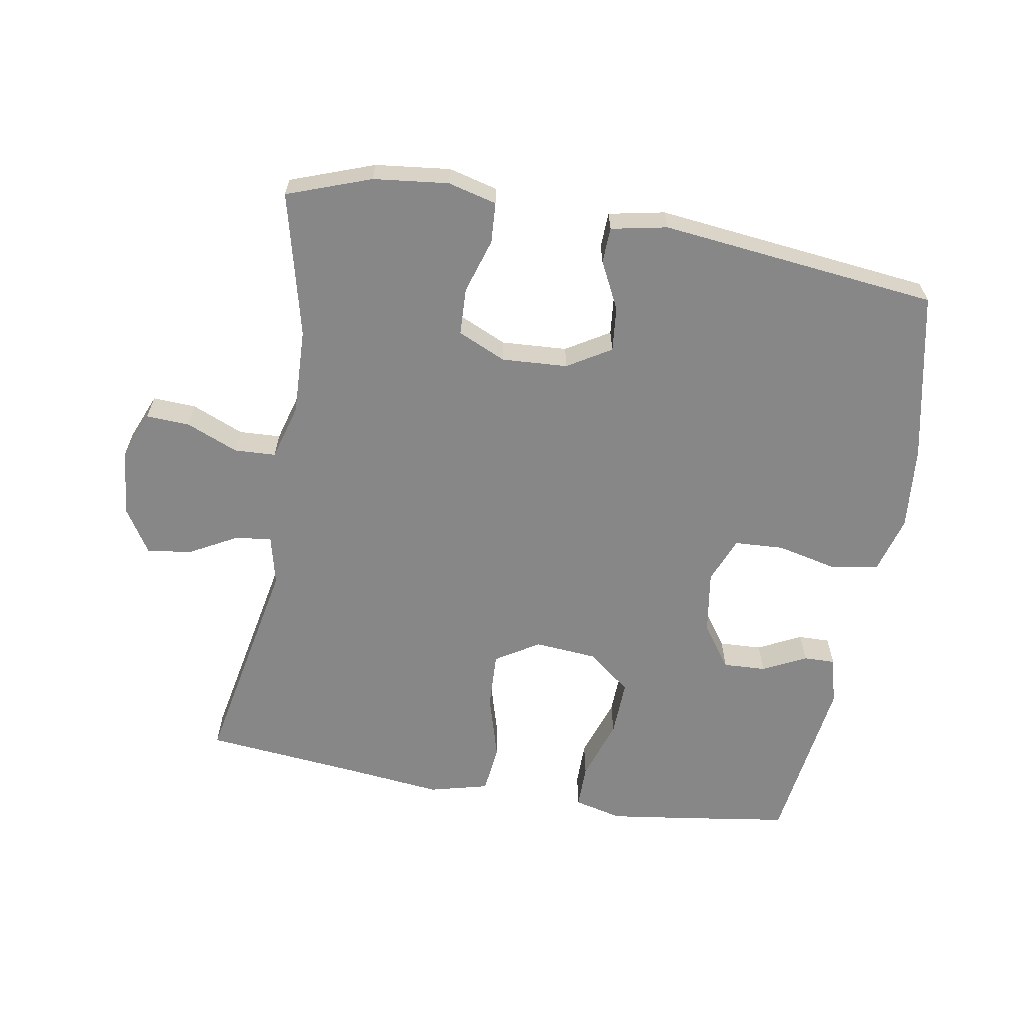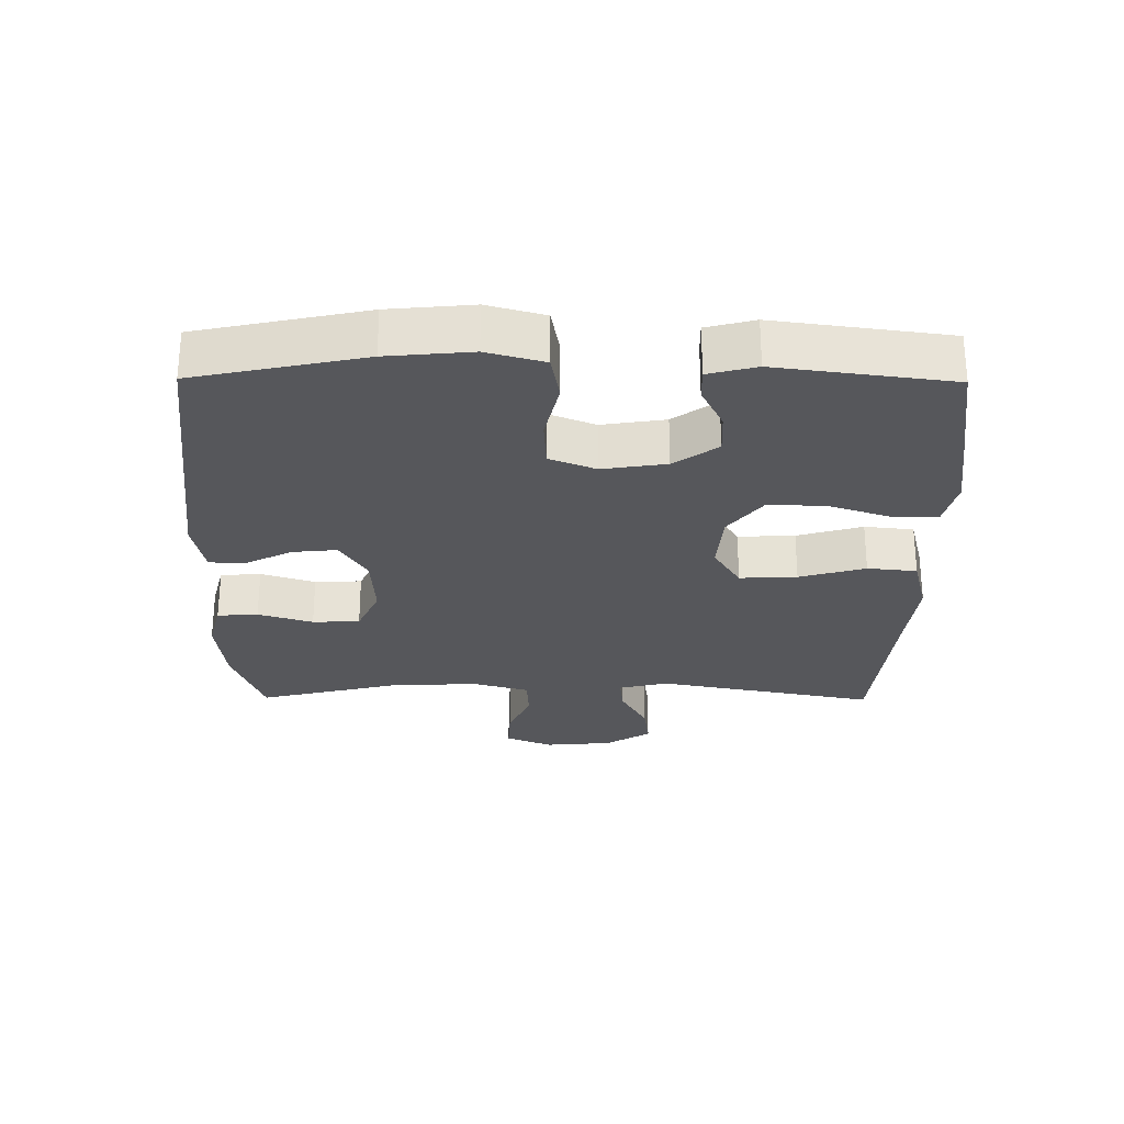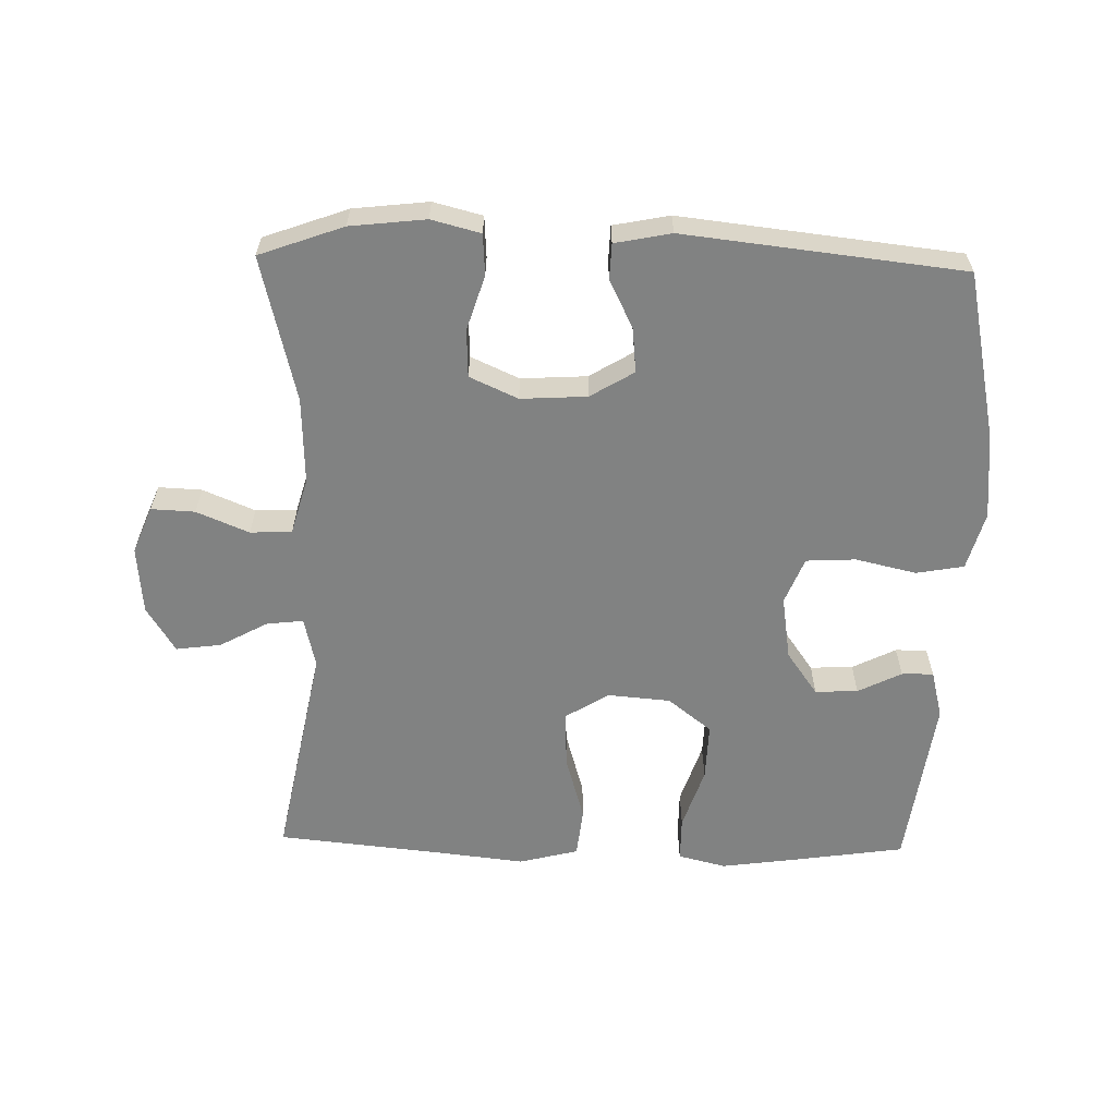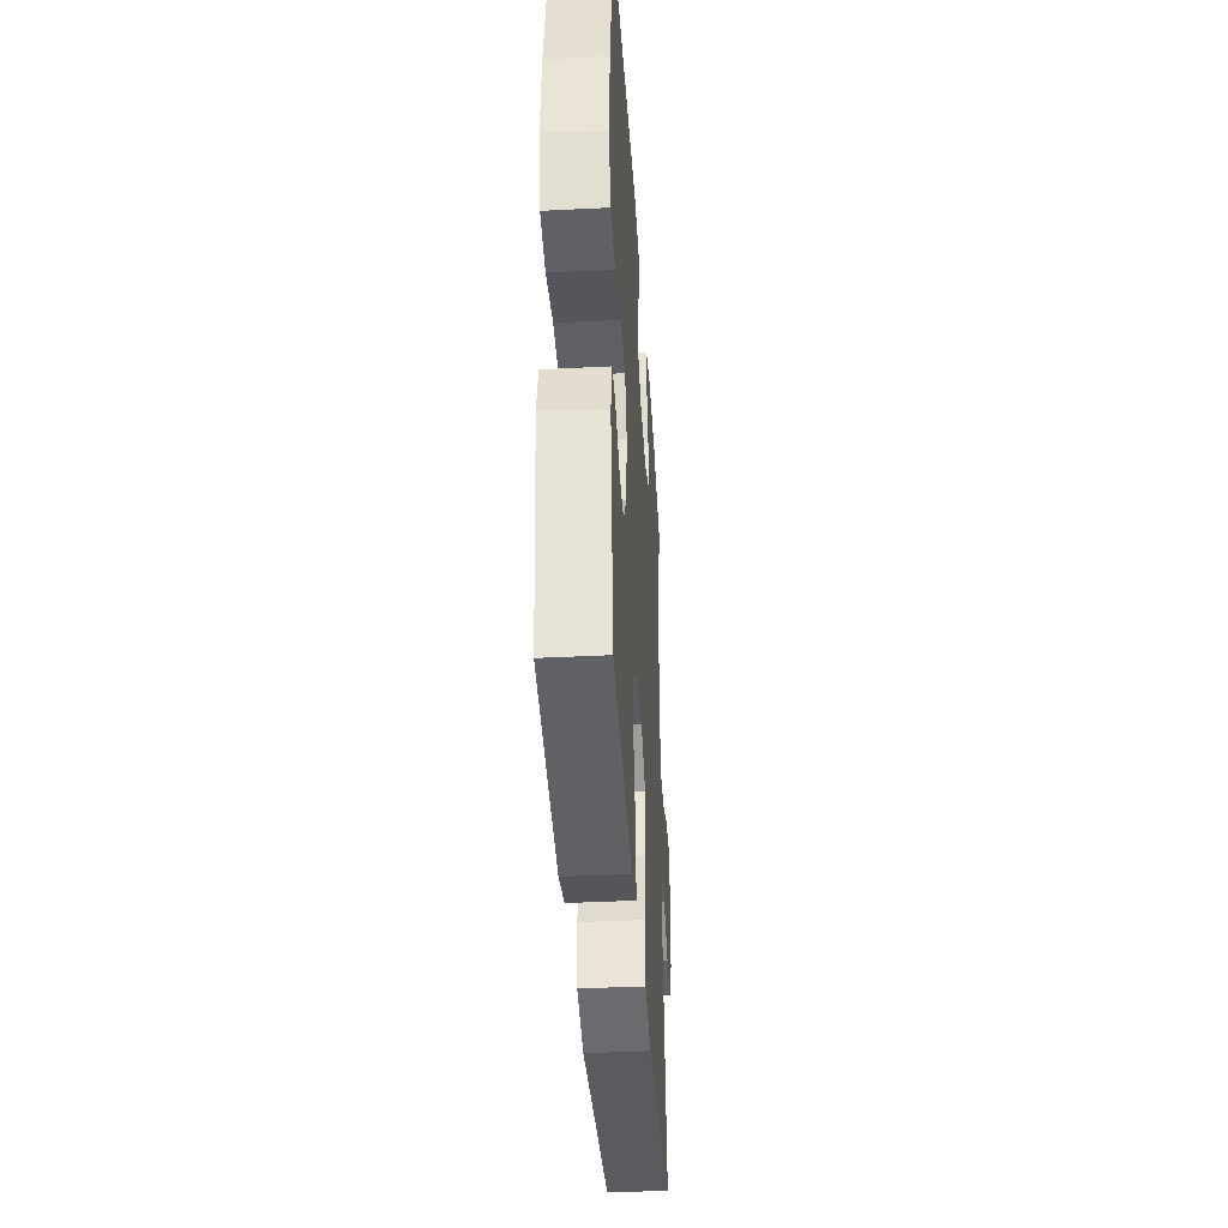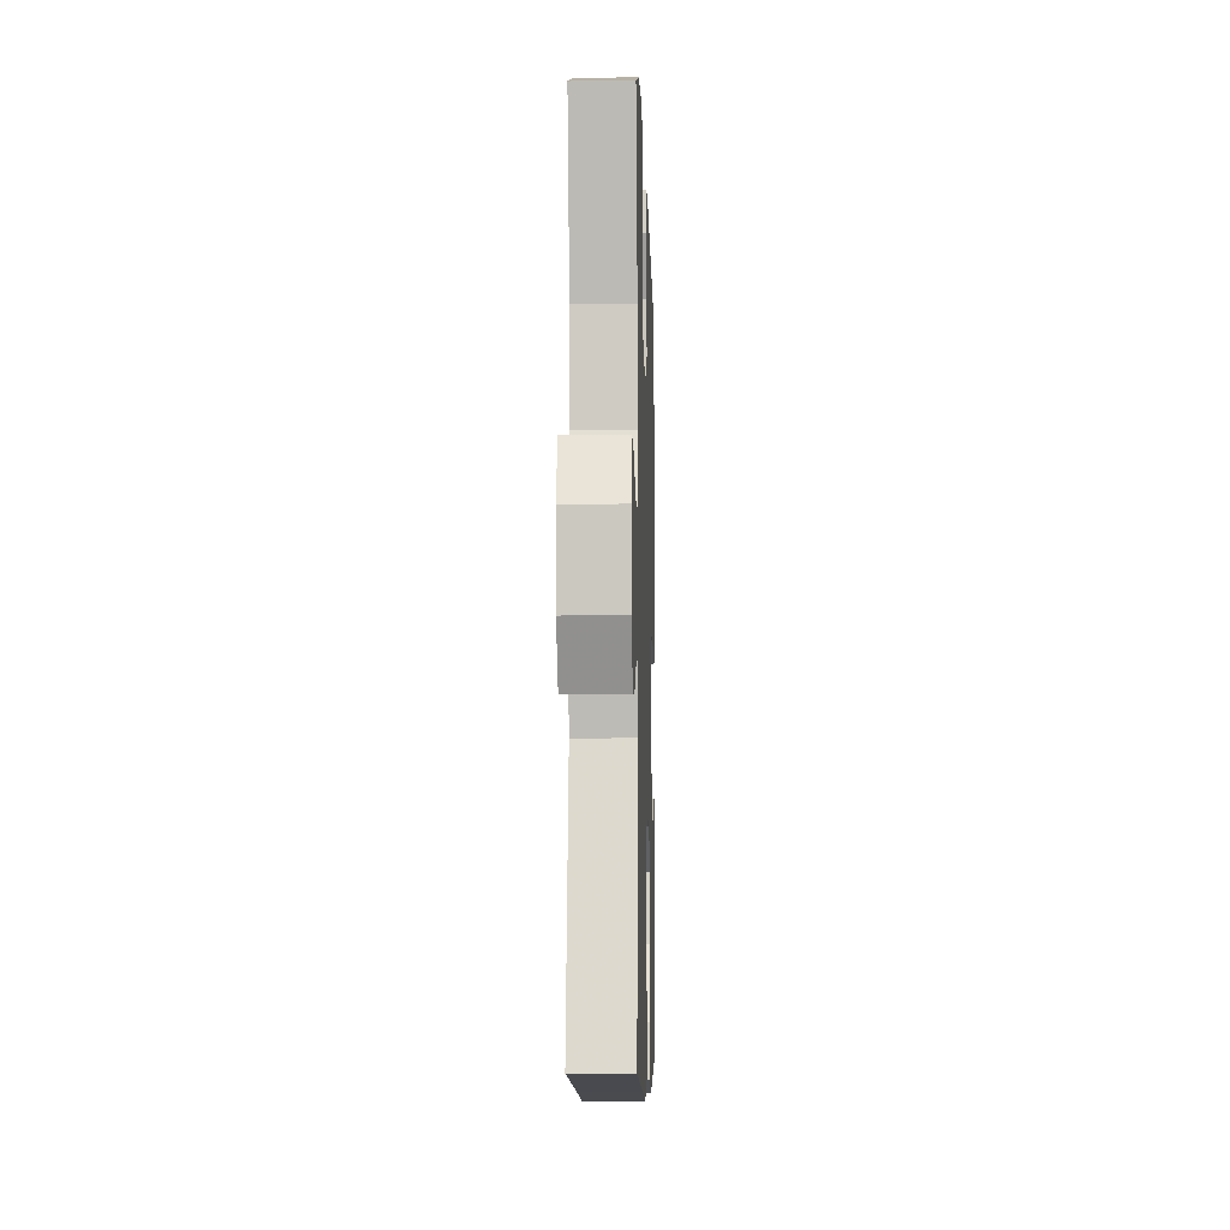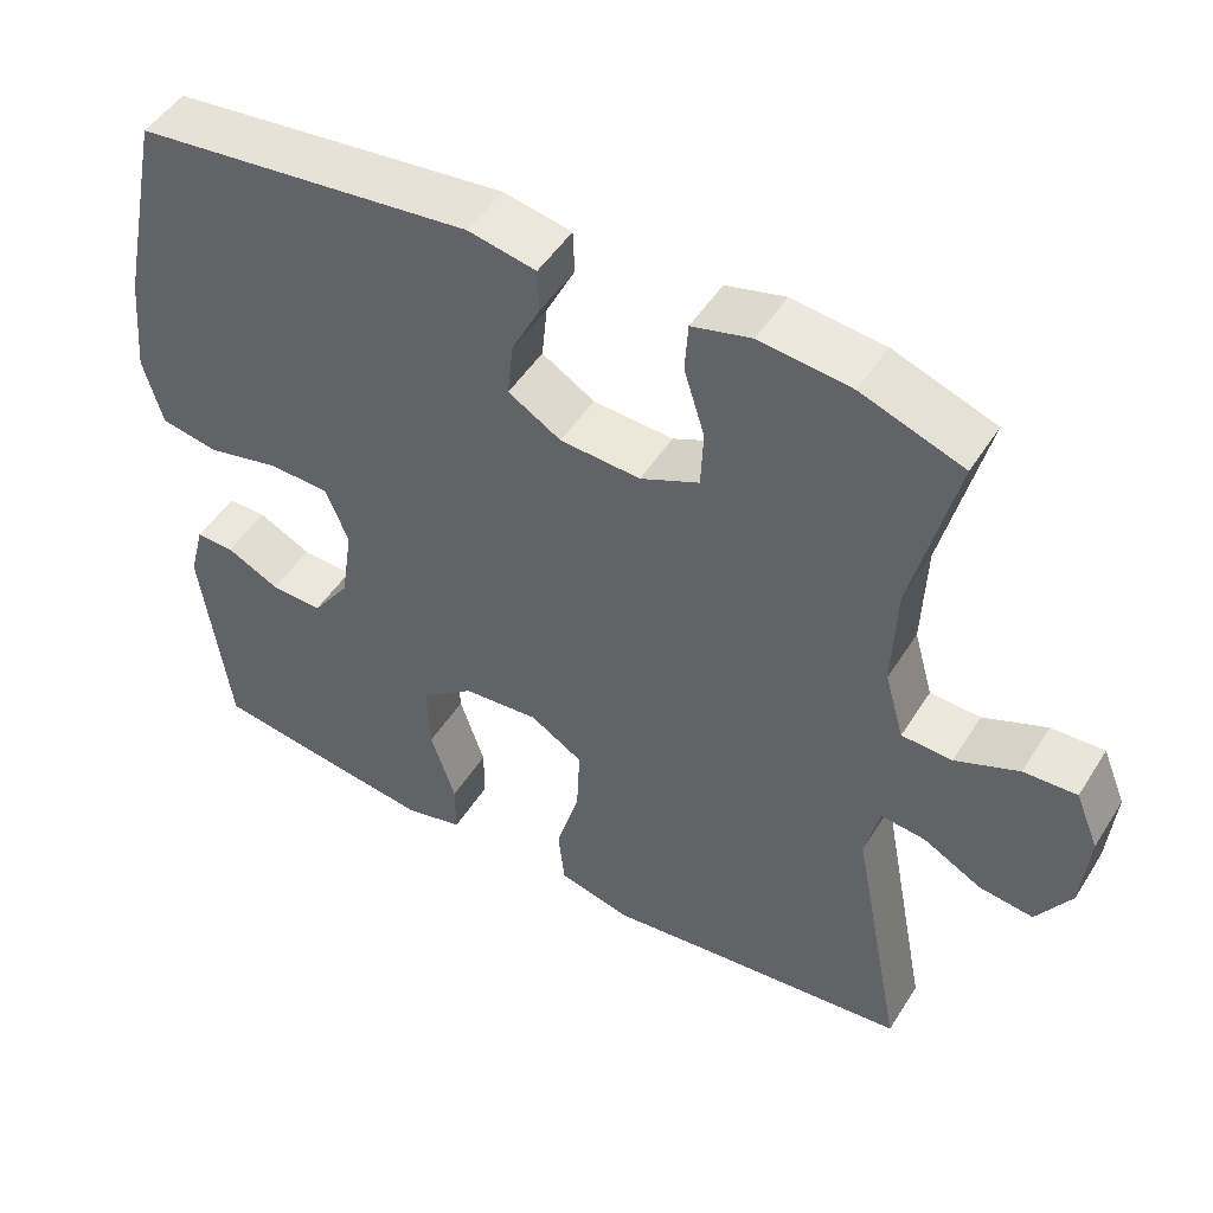
<metadata>
{"format":"obj","ext":"obj","renderer":"f3d","projection":"perspective","resolution":1024,"background":"white","views":[{"elev":-62.6,"azim":-9.8,"up":"+Y"},{"elev":-27.3,"azim":89.5,"up":"+Y"},{"elev":-60.6,"azim":-1.4,"up":"+Y"},{"elev":-39.1,"azim":93.6,"up":"+Z"},{"elev":-7.8,"azim":-88.2,"up":"+Z"},{"elev":49.0,"azim":-149.0,"up":"+Z"}]}
</metadata>
<code>
v 0.5 0.07 0.5
v 0.554 0.07 0.244
v 0.566 0.07 0.116
v 0.542 0.07 0.029
v 0.47 0.07 0.016
v 0.378 0.07 0.037
v 0.303 0.07 0.033
v 0.275 0.07 -0.037
v 0.29 0.07 -0.134
v 0.337 0.07 -0.2
v 0.402 0.07 -0.197
v 0.468 0.07 -0.164
v 0.516 0.07 -0.163
v 0.535 0.07 -0.236
v 0.5 0.07 -0.5
v 0.331 0.07 -0.525
v 0.216 0.07 -0.541
v 0.143 0.07 -0.523
v 0.143 0.07 -0.455
v 0.174 0.07 -0.361
v 0.177 0.07 -0.274
v 0.111 0.07 -0.222
v 0.016 0.07 -0.214
v -0.05 0.07 -0.255
v -0.046 0.07 -0.342
v -0.017 0.07 -0.442
v -0.025 0.07 -0.517
v -0.115 0.07 -0.54
v -0.25 0.07 -0.525
v -0.5 0.07 -0.5
v -0.436 0.07 -0.167
v -0.454 0.07 -0.091
v -0.509 0.07 -0.097
v -0.582 0.07 -0.137
v -0.65 0.07 -0.146
v -0.693 0.07 -0.077
v -0.702 0.07 0.026
v -0.673 0.07 0.097
v -0.607 0.07 0.094
v -0.528 0.07 0.061
v -0.465 0.07 0.064
v -0.441 0.07 0.149
v -0.446 0.07 0.28
v -0.5 0.07 0.5
v -0.373 0.07 0.546
v -0.259 0.07 0.559
v -0.185 0.07 0.54
v -0.181 0.07 0.478
v -0.207 0.07 0.395
v -0.204 0.07 0.323
v -0.131 0.07 0.29
v -0.031 0.07 0.296
v 0.035 0.07 0.336
v 0.028 0.07 0.404
v -0.008 0.07 0.476
v -0.006 0.07 0.53
v 0.079 0.07 0.547
v 0.5 0 0.5
v 0.554 0 0.244
v 0.566 0 0.116
v 0.542 0 0.029
v 0.47 0 0.016
v 0.378 0 0.037
v 0.303 0 0.033
v 0.275 0 -0.037
v 0.29 0 -0.134
v 0.337 0 -0.2
v 0.402 0 -0.197
v 0.468 0 -0.164
v 0.516 0 -0.163
v 0.535 0 -0.236
v 0.5 0 -0.5
v 0.331 0 -0.525
v 0.216 0 -0.541
v 0.143 0 -0.523
v 0.143 0 -0.455
v 0.174 0 -0.361
v 0.177 0 -0.274
v 0.111 0 -0.222
v 0.016 0 -0.214
v -0.05 0 -0.255
v -0.046 0 -0.342
v -0.017 0 -0.442
v -0.025 0 -0.517
v -0.115 0 -0.54
v -0.25 0 -0.525
v -0.5 0 -0.5
v -0.436 0 -0.167
v -0.454 0 -0.091
v -0.509 0 -0.097
v -0.582 0 -0.137
v -0.65 0 -0.146
v -0.693 0 -0.077
v -0.702 0 0.026
v -0.673 0 0.097
v -0.607 0 0.094
v -0.528 0 0.061
v -0.465 0 0.064
v -0.441 0 0.149
v -0.446 0 0.28
v -0.5 0 0.5
v -0.373 0 0.546
v -0.259 0 0.559
v -0.185 0 0.54
v -0.181 0 0.478
v -0.207 0 0.395
v -0.204 0 0.323
v -0.131 0 0.29
v -0.031 0 0.296
v 0.035 0 0.336
v 0.028 0 0.404
v -0.008 0 0.476
v -0.006 0 0.53
v 0.079 0 0.547
f 4 5 6
f 3 4 6
f 2 3 6
f 1 2 6
f 57 1 6
f 56 57 6
f 55 56 6
f 54 55 6
f 53 54 6 7
f 52 53 7 8
f 51 52 8 9
f 50 51 9 10
f 47 48 49
f 46 47 49
f 45 46 49
f 44 45 49
f 43 44 49
f 42 43 49 50
f 41 42 50 10
f 38 39 40
f 37 38 40
f 36 37 40
f 35 36 40
f 34 35 40
f 33 34 40
f 32 33 40 41
f 31 32 41 10
f 29 30 31
f 28 29 31
f 27 28 31
f 26 27 31
f 25 26 31
f 24 25 31
f 23 24 31
f 22 23 31 10
f 18 19 20
f 17 18 20
f 16 17 20
f 15 16 20
f 14 15 20
f 13 14 20
f 12 13 20
f 11 12 20
f 11 20 21
f 10 11 21 22
f 63 62 61
f 63 61 60
f 63 60 59
f 63 59 58
f 63 58 114
f 63 114 113
f 63 113 112
f 63 112 111
f 64 63 111 110
f 65 64 110 109
f 66 65 109 108
f 67 66 108 107
f 106 105 104
f 106 104 103
f 106 103 102
f 106 102 101
f 106 101 100
f 107 106 100 99
f 67 107 99 98
f 97 96 95
f 97 95 94
f 97 94 93
f 97 93 92
f 97 92 91
f 97 91 90
f 98 97 90 89
f 67 98 89 88
f 88 87 86
f 88 86 85
f 88 85 84
f 88 84 83
f 88 83 82
f 88 82 81
f 88 81 80
f 67 88 80 79
f 77 76 75
f 77 75 74
f 77 74 73
f 77 73 72
f 77 72 71
f 77 71 70
f 77 70 69
f 77 69 68
f 78 77 68
f 79 78 68 67
f 1 58 59 2
f 2 59 60 3
f 3 60 61 4
f 4 61 62 5
f 5 62 63 6
f 6 63 64 7
f 7 64 65 8
f 8 65 66 9
f 9 66 67 10
f 10 67 68 11
f 11 68 69 12
f 12 69 70 13
f 13 70 71 14
f 14 71 72 15
f 15 72 73 16
f 16 73 74 17
f 17 74 75 18
f 18 75 76 19
f 19 76 77 20
f 20 77 78 21
f 21 78 79 22
f 22 79 80 23
f 23 80 81 24
f 24 81 82 25
f 25 82 83 26
f 26 83 84 27
f 27 84 85 28
f 28 85 86 29
f 29 86 87 30
f 30 87 88 31
f 31 88 89 32
f 32 89 90 33
f 33 90 91 34
f 34 91 92 35
f 35 92 93 36
f 36 93 94 37
f 37 94 95 38
f 38 95 96 39
f 39 96 97 40
f 40 97 98 41
f 41 98 99 42
f 42 99 100 43
f 43 100 101 44
f 44 101 102 45
f 45 102 103 46
f 46 103 104 47
f 47 104 105 48
f 48 105 106 49
f 49 106 107 50
f 50 107 108 51
f 51 108 109 52
f 52 109 110 53
f 53 110 111 54
f 54 111 112 55
f 55 112 113 56
f 56 113 114 57
f 57 114 58 1

</code>
